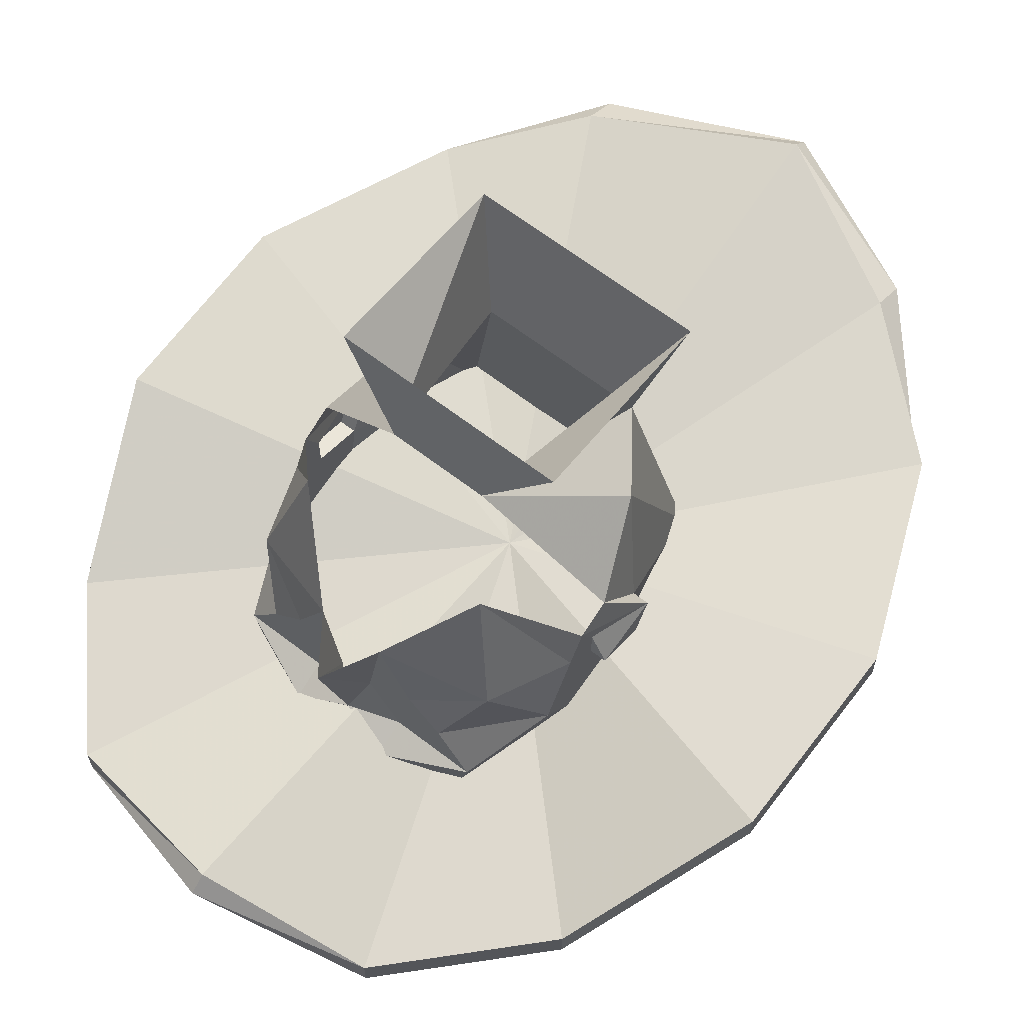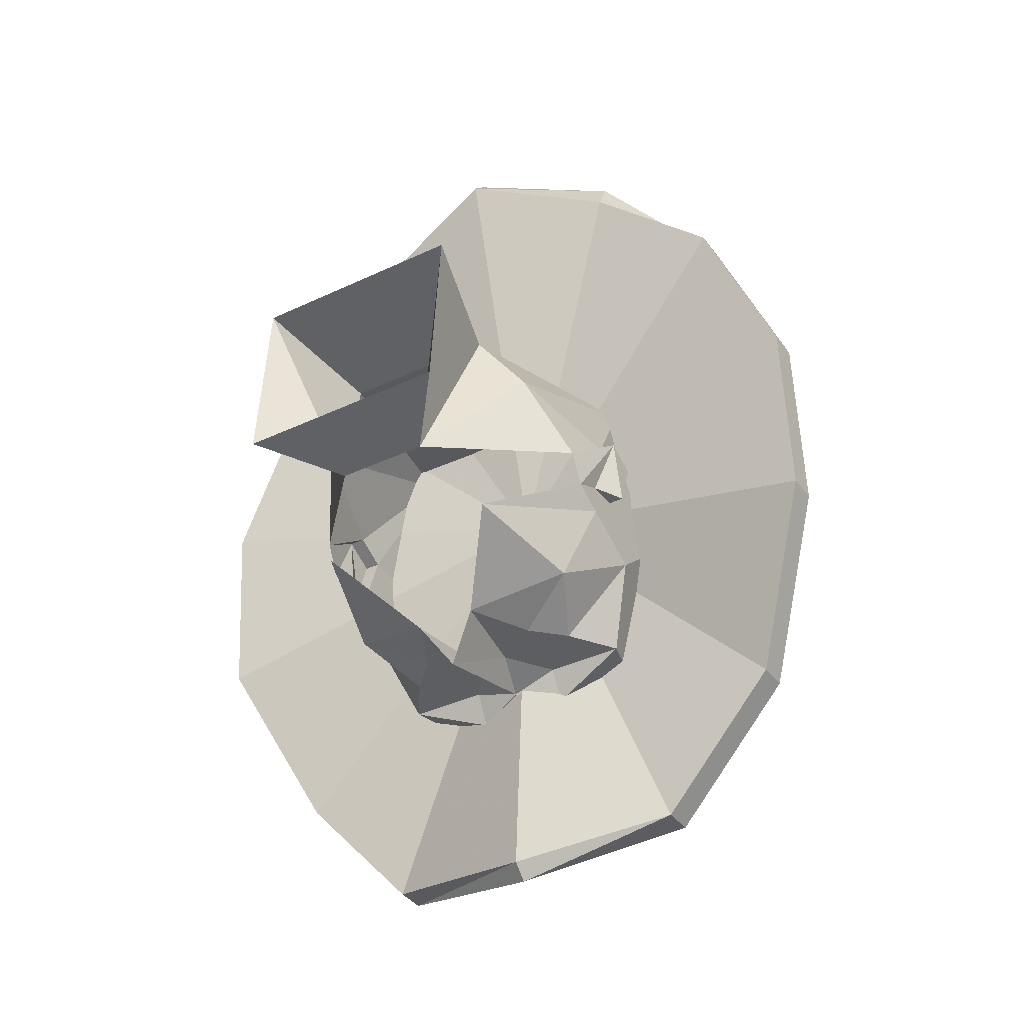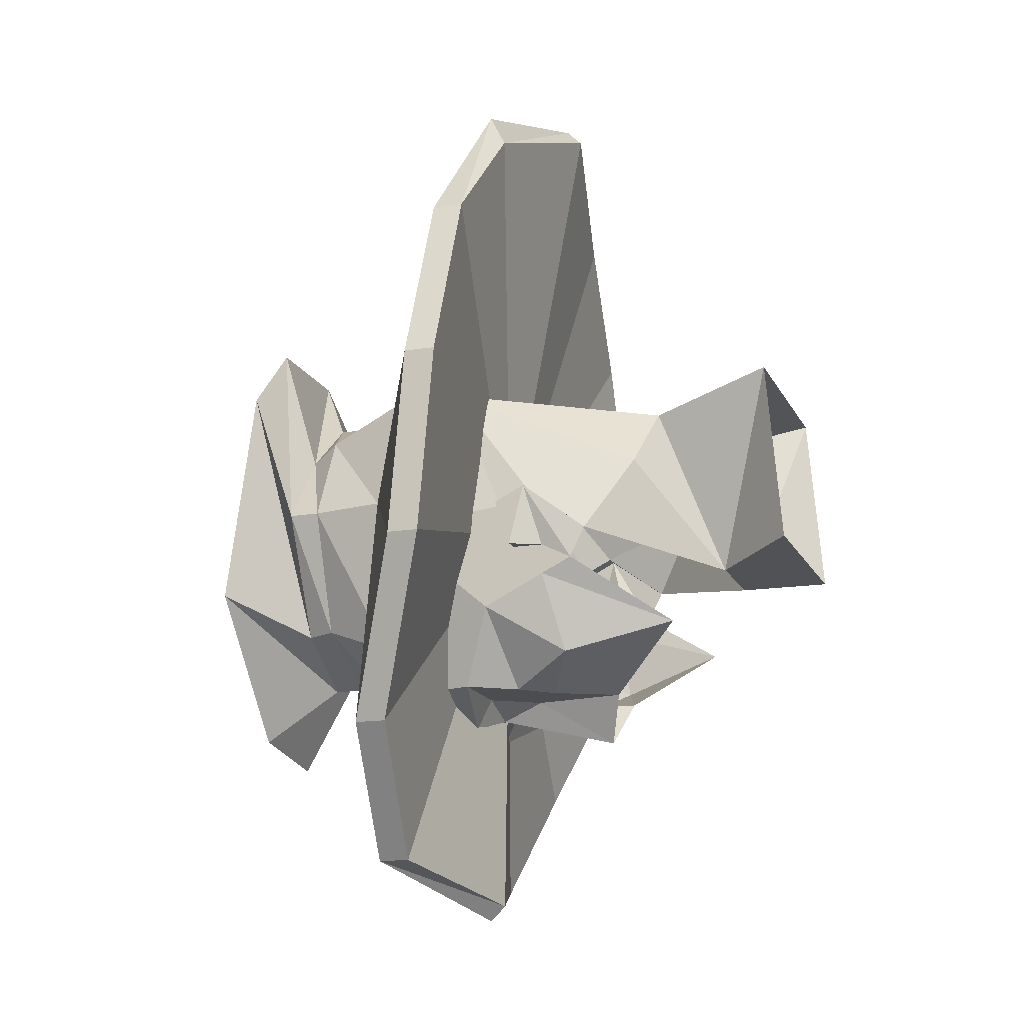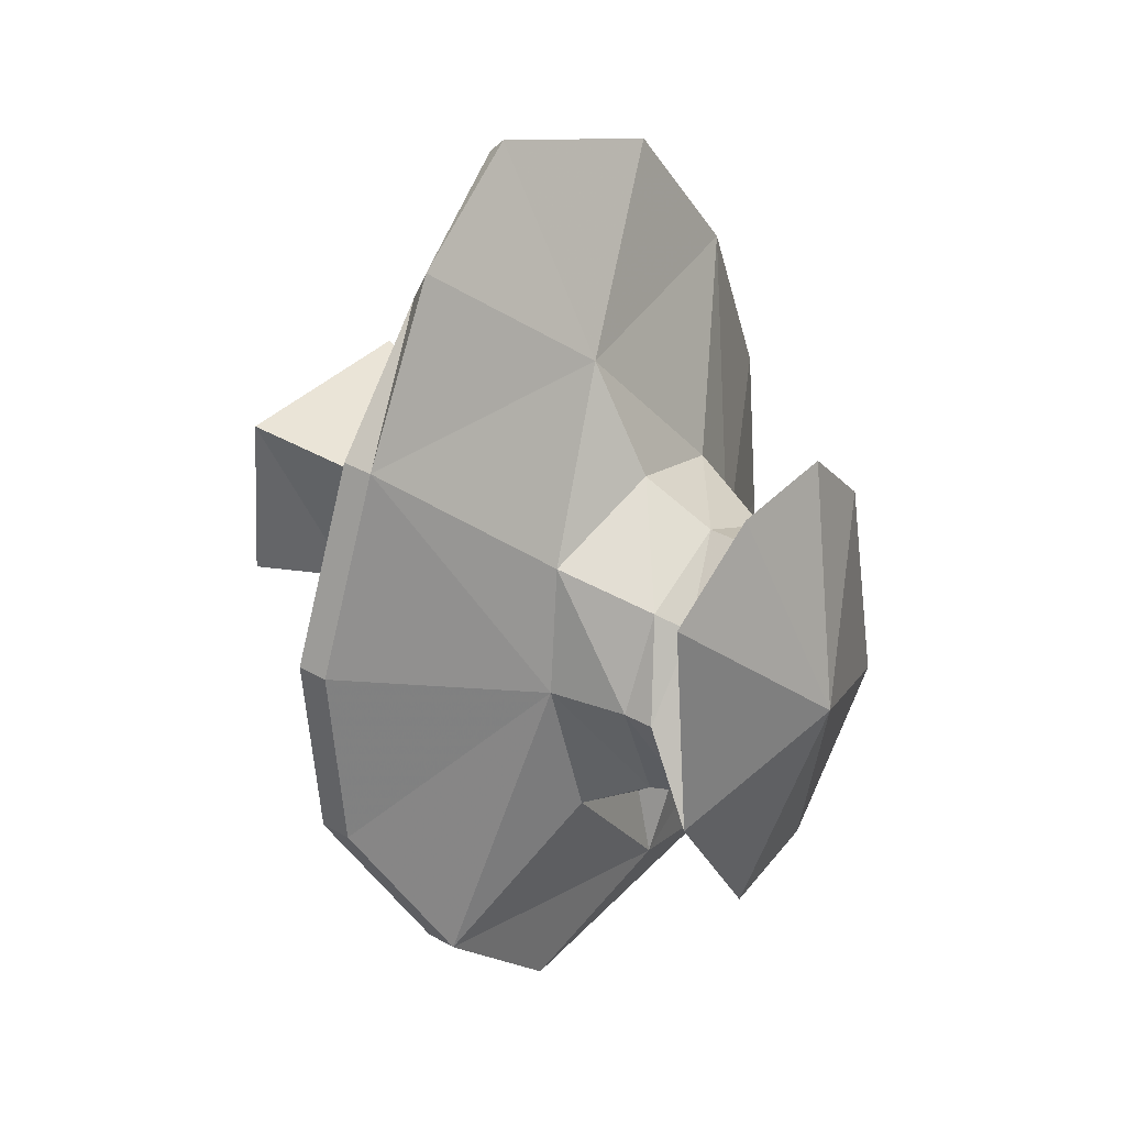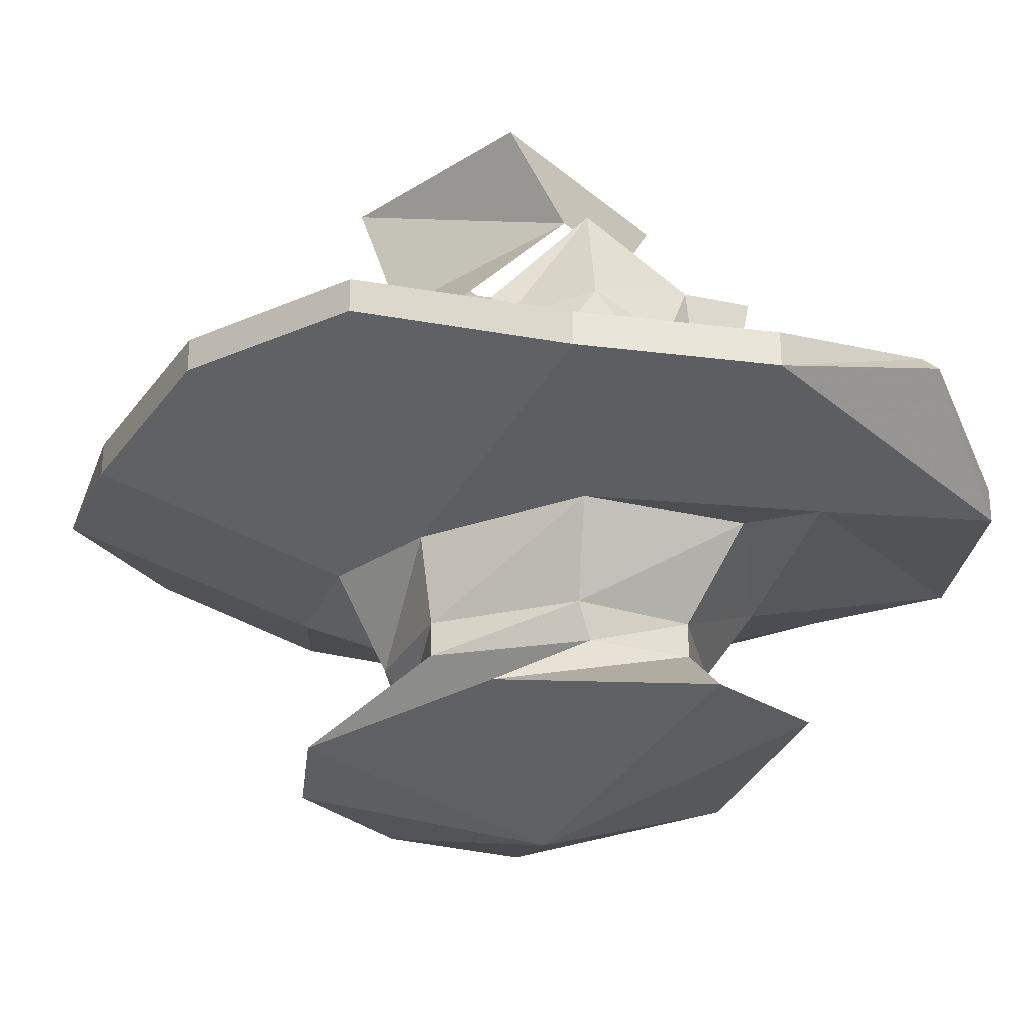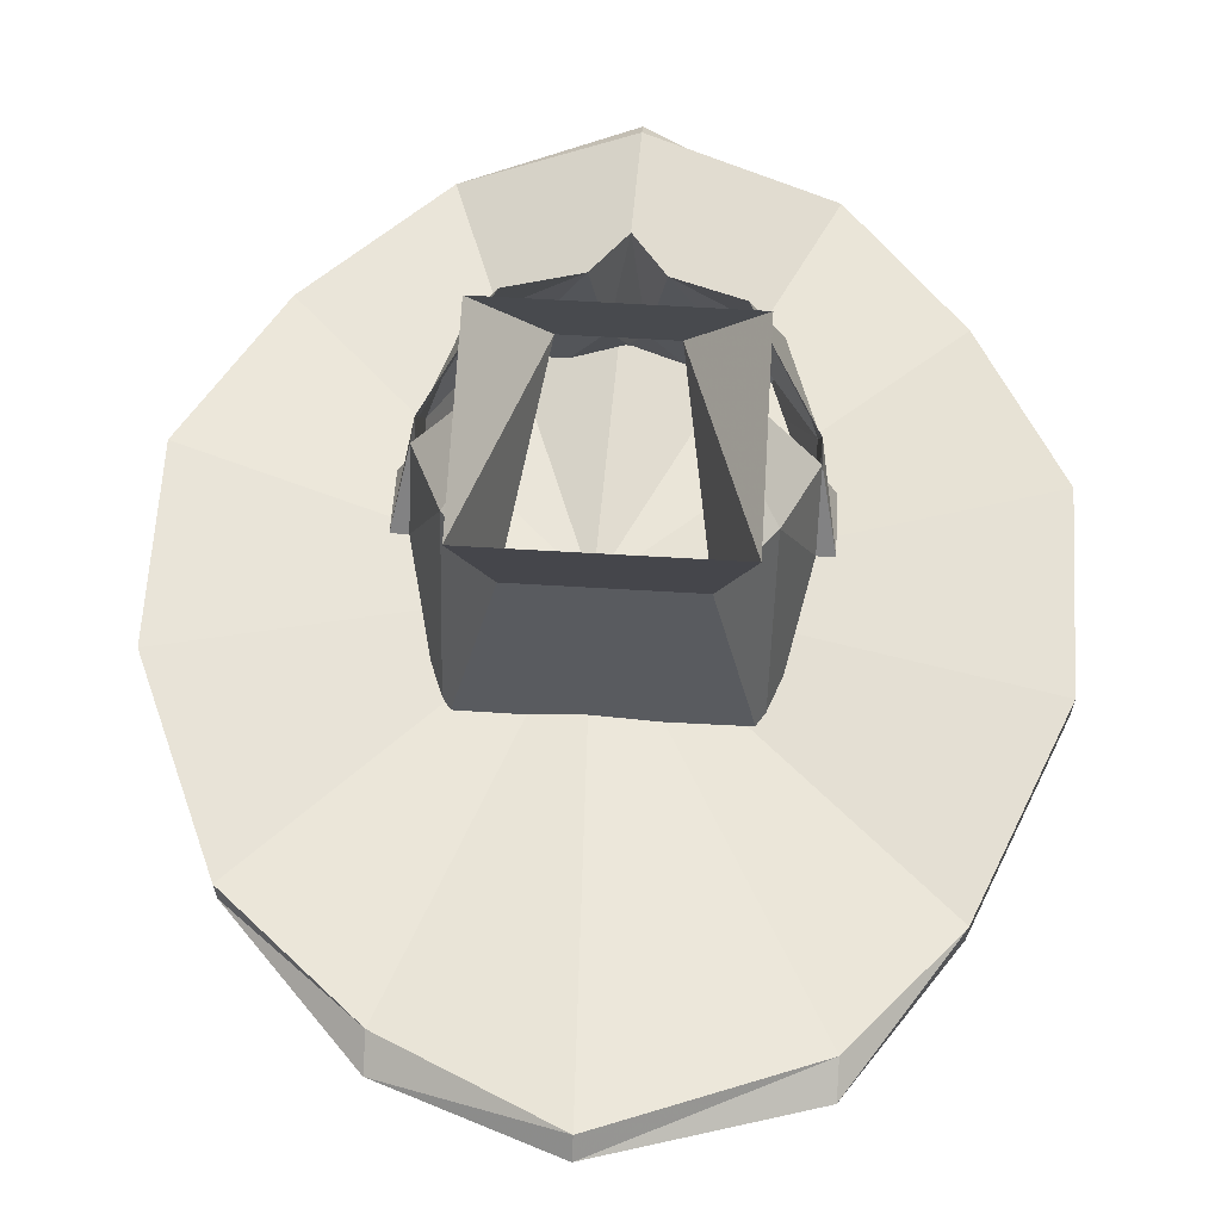
<metadata>
{"format":"obj","ext":"obj","renderer":"f3d","projection":"perspective","resolution":1024,"background":"white","views":[{"elev":64.3,"azim":-142.1,"up":"+Y"},{"elev":-37.3,"azim":-148.5,"up":"+Z"},{"elev":-16.0,"azim":108.7,"up":"+Z"},{"elev":35.7,"azim":-53.3,"up":"+Z"},{"elev":-29.2,"azim":128.8,"up":"+Y"},{"elev":65.8,"azim":3.4,"up":"+Y"}]}
</metadata>
<code>
v 0 -1.508 -0.1875
v 0 -1.5 -0.1484
v -0.0625 -1.508 -0.1094
v -0.1406 -1.484 -0.1641
v -0.07812 -1.492 -0.2266
v 0.08594 -1.492 -0.2266
v 0.1406 -1.484 -0.1641
v 0.0625 -1.5 -0.1094
v 0.04688 -1.539 -0.09375
v 0 -1.539 -0.1172
v -0.04688 -1.539 -0.09375
v -0.07812 -1.5 -0.03125
v -0.1797 -1.453 -0.07812
v -0.1797 -1.438 -0.07812
v -0.1406 -1.469 -0.1641
v -0.07812 -1.477 -0.2266
v 0 -1.461 -0.25
v 0 -1.453 -0.2422
v 0.08594 -1.477 -0.2266
v 0.1406 -1.469 -0.1641
v 0.1797 -1.453 -0.07812
v 0.07812 -1.5 -0.03125
v 0.07031 -1.539 -0.03125
v 0.07031 -1.555 -0.03125
v 0.03906 -1.555 -0.09375
v 0 -1.555 -0.1172
v -0.03906 -1.555 -0.09375
v -0.07031 -1.539 -0.03125
v -0.0625 -1.492 0.03125
v -0.1406 -1.445 0.1094
v -0.1797 -1.445 0.01562
v -0.1797 -1.43 0.01562
v -0.007812 -1.453 -0.03125
v 0 -1.469 0.1094
v 0 -1.5 0.05469
v 0.0625 -1.492 0.03125
v 0.1406 -1.445 0.1094
v 0.09375 -1.43 0.1797
v 0 -1.414 0.2109
v -0.07812 -1.43 0.1797
v -0.04688 -1.539 0.01562
v 0 -1.539 0.03906
v 0.04688 -1.539 0.01562
v 0.1797 -1.445 0.01562
v 0.1797 -1.43 0.01562
v 0.1406 -1.43 0.1094
v 0.09375 -1.422 0.1641
v 0 -1.406 0.2031
v -0.07812 -1.422 0.1641
v -0.1406 -1.43 0.1094
v 0.1797 -1.438 -0.07812
v -0.08594 -1.586 -0.07031
v -0.007812 -1.617 -0.03125
v -0.08594 -1.578 0.04688
v -0.03906 -1.555 0.007812
v -0.07031 -1.555 -0.03125
v -0.03125 -1.586 -0.1562
v 0.02344 -1.586 -0.1484
v 0.08594 -1.586 -0.07812
v 0.07031 -1.578 0.03906
v 0.03125 -1.578 0.07812
v -0.03125 -1.578 0.07812
v 0 -1.555 0.03906
v 0.03906 -1.555 0.007812
v 0.03125 -1.422 -0.1328
v 0.04688 -1.43 -0.1328
v 0.007812 -1.43 -0.1328
v 0.03125 -1.414 -0.1328
v 0.0625 -1.398 -0.1172
v 0.07812 -1.438 -0.09375
v 0.0625 -1.453 -0.1328
v 0.02344 -1.453 -0.1328
v 0.02344 -1.438 -0.1328
v 0 -1.453 -0.1406
v 0 -1.422 -0.1484
v 0 -1.391 -0.1562
v 0.01562 -1.383 -0.1328
v 0.04688 -1.344 -0.1016
v 0.07812 -1.406 -0.07812
v 0.07812 -1.422 -0.0625
v 0.07812 -1.492 -0.04688
v 0.05469 -1.484 -0.1328
v 0.02344 -1.461 -0.1484
v 0 -1.484 -0.1328
v -0.02344 -1.461 -0.1484
v -0.02344 -1.453 -0.1328
v -0.007812 -1.43 -0.1328
v -0.01562 -1.383 -0.1328
v -0.03125 -1.414 -0.1328
v -0.0625 -1.398 -0.1172
v -0.04688 -1.344 -0.1016
v -0.07812 -1.406 -0.07812
v -0.07812 -1.391 -0.07031
v -0.07812 -1.406 -0.0625
v -0.08594 -1.414 -0.03125
v -0.07812 -1.383 -0.05469
v -0.07812 -1.414 -0.03125
v -0.0625 -1.359 -0.01562
v -0.02344 -1.32 -0.07031
v -0.03906 -1.352 0.01562
v -0.05469 -1.289 0.03125
v -0.05469 -1.281 -0.0625
v 0.02344 -1.32 -0.07031
v 0.05469 -1.281 -0.0625
v 0.05469 -1.289 0.03125
v 0.03906 -1.352 0.01562
v 0.0625 -1.359 -0.01562
v 0.07812 -1.383 -0.05469
v 0.07812 -1.414 -0.03125
v 0.08594 -1.414 -0.03125
v 0.07812 -1.391 -0.07031
v 0.07812 -1.406 -0.0625
v -0.04688 -1.43 -0.1328
v -0.03125 -1.422 -0.1328
v -0.07812 -1.438 -0.09375
v -0.07812 -1.422 -0.0625
v -0.08594 -1.422 -0.0625
v -0.08594 -1.43 -0.03906
v -0.07812 -1.43 -0.03906
v -0.0625 -1.461 0.03125
v 0.0625 -1.461 0.03125
v -0.02344 -1.438 -0.1328
v -0.0625 -1.453 -0.1328
v -0.05469 -1.484 -0.1328
v -0.07812 -1.492 -0.04688
v 0.08594 -1.422 -0.0625
v 0.08594 -1.43 -0.03906
v 0.07812 -1.43 -0.03906
f 1 2 3
f 1 3 4
f 1 4 5
f 1 5 6
f 1 6 7
f 1 7 8
f 1 8 2
f 3 12 4
f 4 12 13
f 5 17 6
f 7 21 22
f 7 22 8
f 12 29 30
f 12 30 31
f 12 31 13
f 34 35 36
f 34 36 37
f 34 37 38
f 34 38 39
f 34 39 40
f 34 40 30
f 34 30 29
f 34 29 35
f 36 22 37
f 37 22 44
f 22 21 44
f 52 53 54
f 52 54 55
f 52 55 56
f 52 56 57
f 52 57 53
f 53 57 58
f 53 58 59
f 53 59 60
f 53 60 61
f 53 61 62
f 53 62 54
f 54 62 63
f 54 63 55
f 56 27 57
f 57 27 58
f 58 27 26
f 58 26 59
f 59 26 25
f 59 25 60
f 60 25 24
f 60 24 61
f 61 24 64
f 61 64 62
f 62 64 63
f 2 8 9
f 2 9 10
f 2 10 3
f 3 10 11
f 3 11 12
f 8 22 23
f 8 23 9
f 11 28 12
f 12 28 29
f 35 29 41
f 35 41 42
f 35 42 36
f 36 42 43
f 36 43 22
f 29 28 41
f 22 43 23
f 4 13 14
f 4 14 15
f 4 15 5
f 5 15 16
f 5 16 17
f 6 17 18
f 6 18 19
f 6 19 7
f 7 19 20
f 7 20 21
f 9 23 24
f 9 24 25
f 9 25 10
f 10 25 26
f 10 26 11
f 11 26 27
f 11 27 28
f 13 31 32
f 13 32 14
f 14 32 33
f 14 33 15
f 15 33 16
f 16 33 18
f 16 18 17
f 37 44 45
f 37 45 46
f 37 46 38
f 38 46 47
f 38 47 39
f 39 47 48
f 39 48 40
f 40 48 49
f 40 49 30
f 30 49 50
f 30 50 31
f 31 50 32
f 32 50 33
f 33 50 49
f 33 49 48
f 33 48 47
f 33 47 46
f 33 46 45
f 33 45 51
f 33 51 20
f 33 20 19
f 33 19 18
f 44 21 51
f 44 51 45
f 55 63 42
f 55 42 41
f 55 41 56
f 56 41 28
f 56 28 27
f 63 64 43
f 63 43 42
f 21 20 51
f 23 43 64
f 23 64 24
f 65 66 67
f 66 73 67
f 87 113 114
f 87 122 113
f 65 67 68
f 65 68 66
f 66 68 69
f 66 69 70
f 66 70 71
f 66 71 72
f 66 72 73
f 67 73 72
f 67 72 74
f 67 74 75
f 67 75 76
f 67 76 77
f 67 77 68
f 68 77 69
f 69 77 78
f 69 78 79
f 69 79 70
f 70 82 71
f 71 82 83
f 71 83 72
f 72 83 74
f 74 83 84
f 74 84 85
f 74 85 86
f 74 86 87
f 74 87 75
f 75 87 76
f 76 87 88
f 88 87 89
f 88 89 90
f 88 90 91
f 91 90 92
f 91 92 93
f 93 92 94
f 93 94 95
f 93 95 96
f 96 95 97
f 96 97 98
f 96 98 99
f 99 98 100
f 99 100 101
f 99 101 102
f 99 102 103
f 103 102 104
f 103 104 105
f 103 105 106
f 103 106 107
f 103 107 108
f 108 107 109
f 108 109 110
f 108 110 111
f 111 110 112
f 111 112 79
f 111 79 78
f 87 114 89
f 89 114 113
f 89 113 90
f 90 113 115
f 90 115 92
f 94 116 117
f 94 117 95
f 95 117 118
f 95 118 97
f 97 118 119
f 100 106 101
f 101 106 105
f 113 122 86
f 113 86 123
f 113 123 115
f 115 123 124
f 116 119 117
f 117 119 118
f 83 82 84
f 84 124 85
f 85 124 123
f 85 123 86
f 87 86 122
f 126 110 127
f 126 127 128
f 126 128 80
f 126 80 112
f 126 112 110
f 109 128 127
f 109 127 110
f 128 121 81
f 128 81 80
f 70 79 80
f 70 80 81
f 70 81 82
f 92 115 116
f 92 116 94
f 97 119 120
f 97 120 98
f 98 120 100
f 100 120 121
f 100 121 106
f 115 124 125
f 115 125 116
f 116 125 119
f 107 106 121
f 107 121 109
f 109 121 128
f 80 79 112
f 119 125 120

</code>
